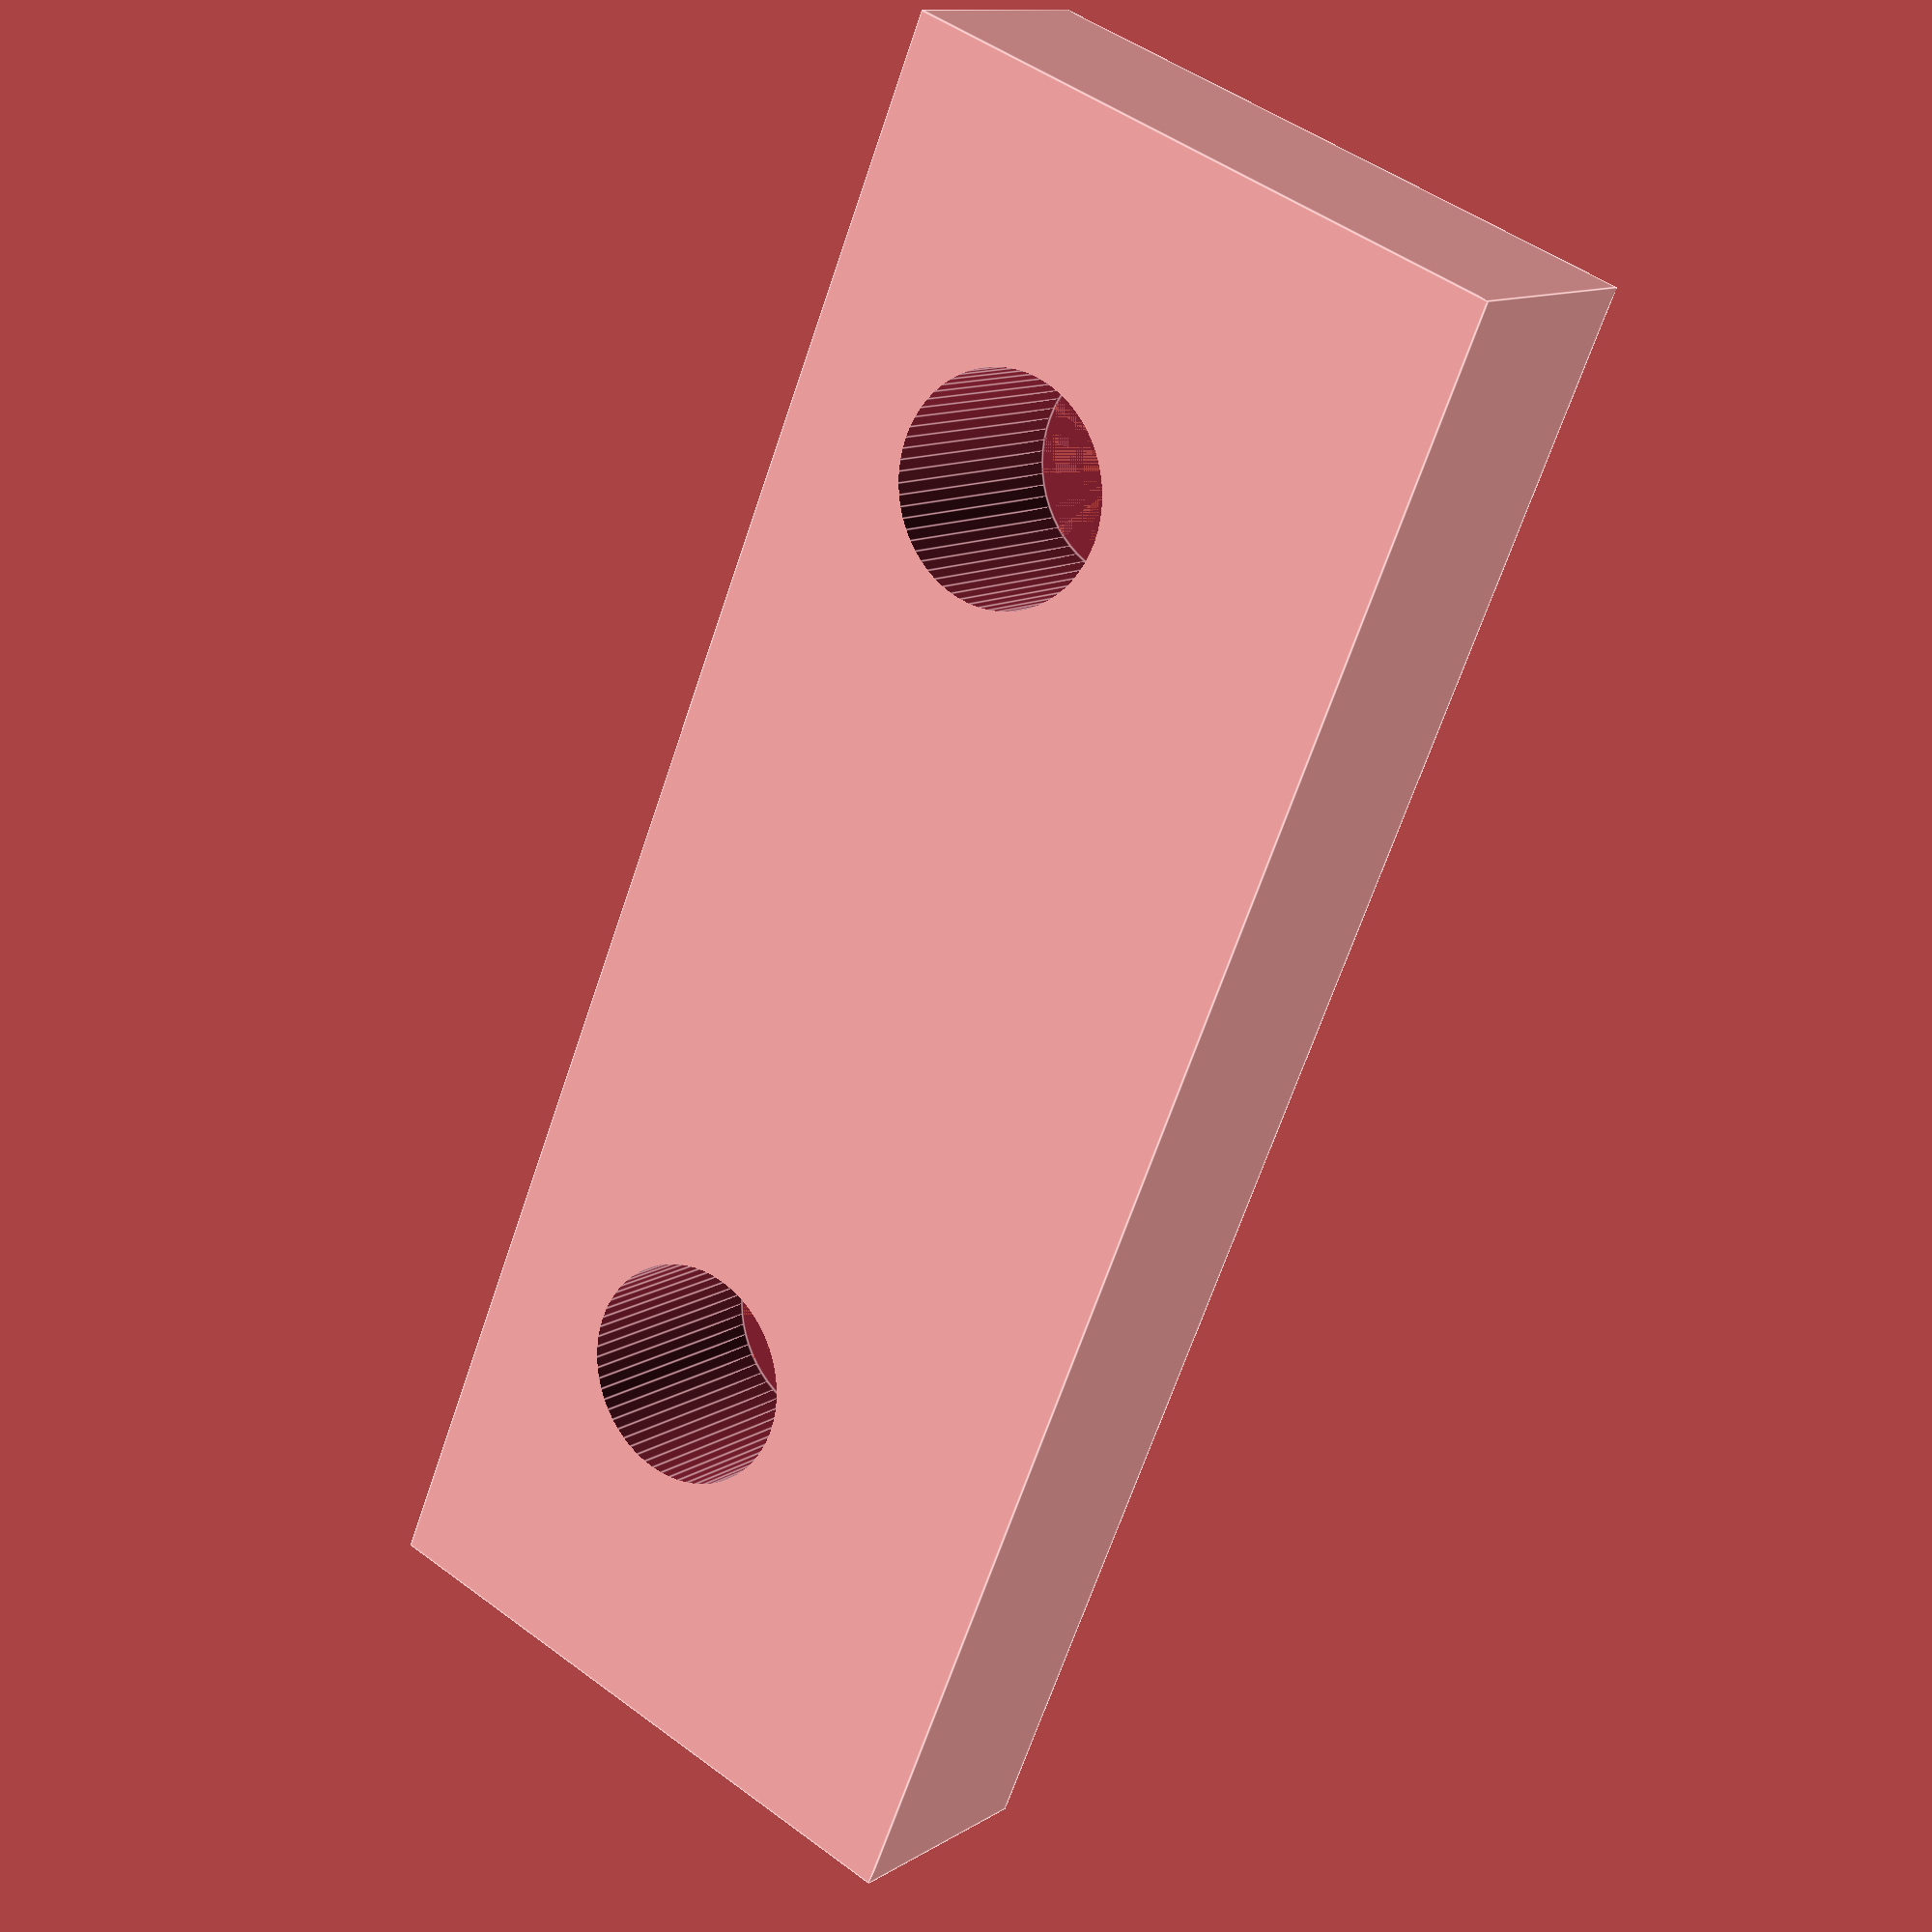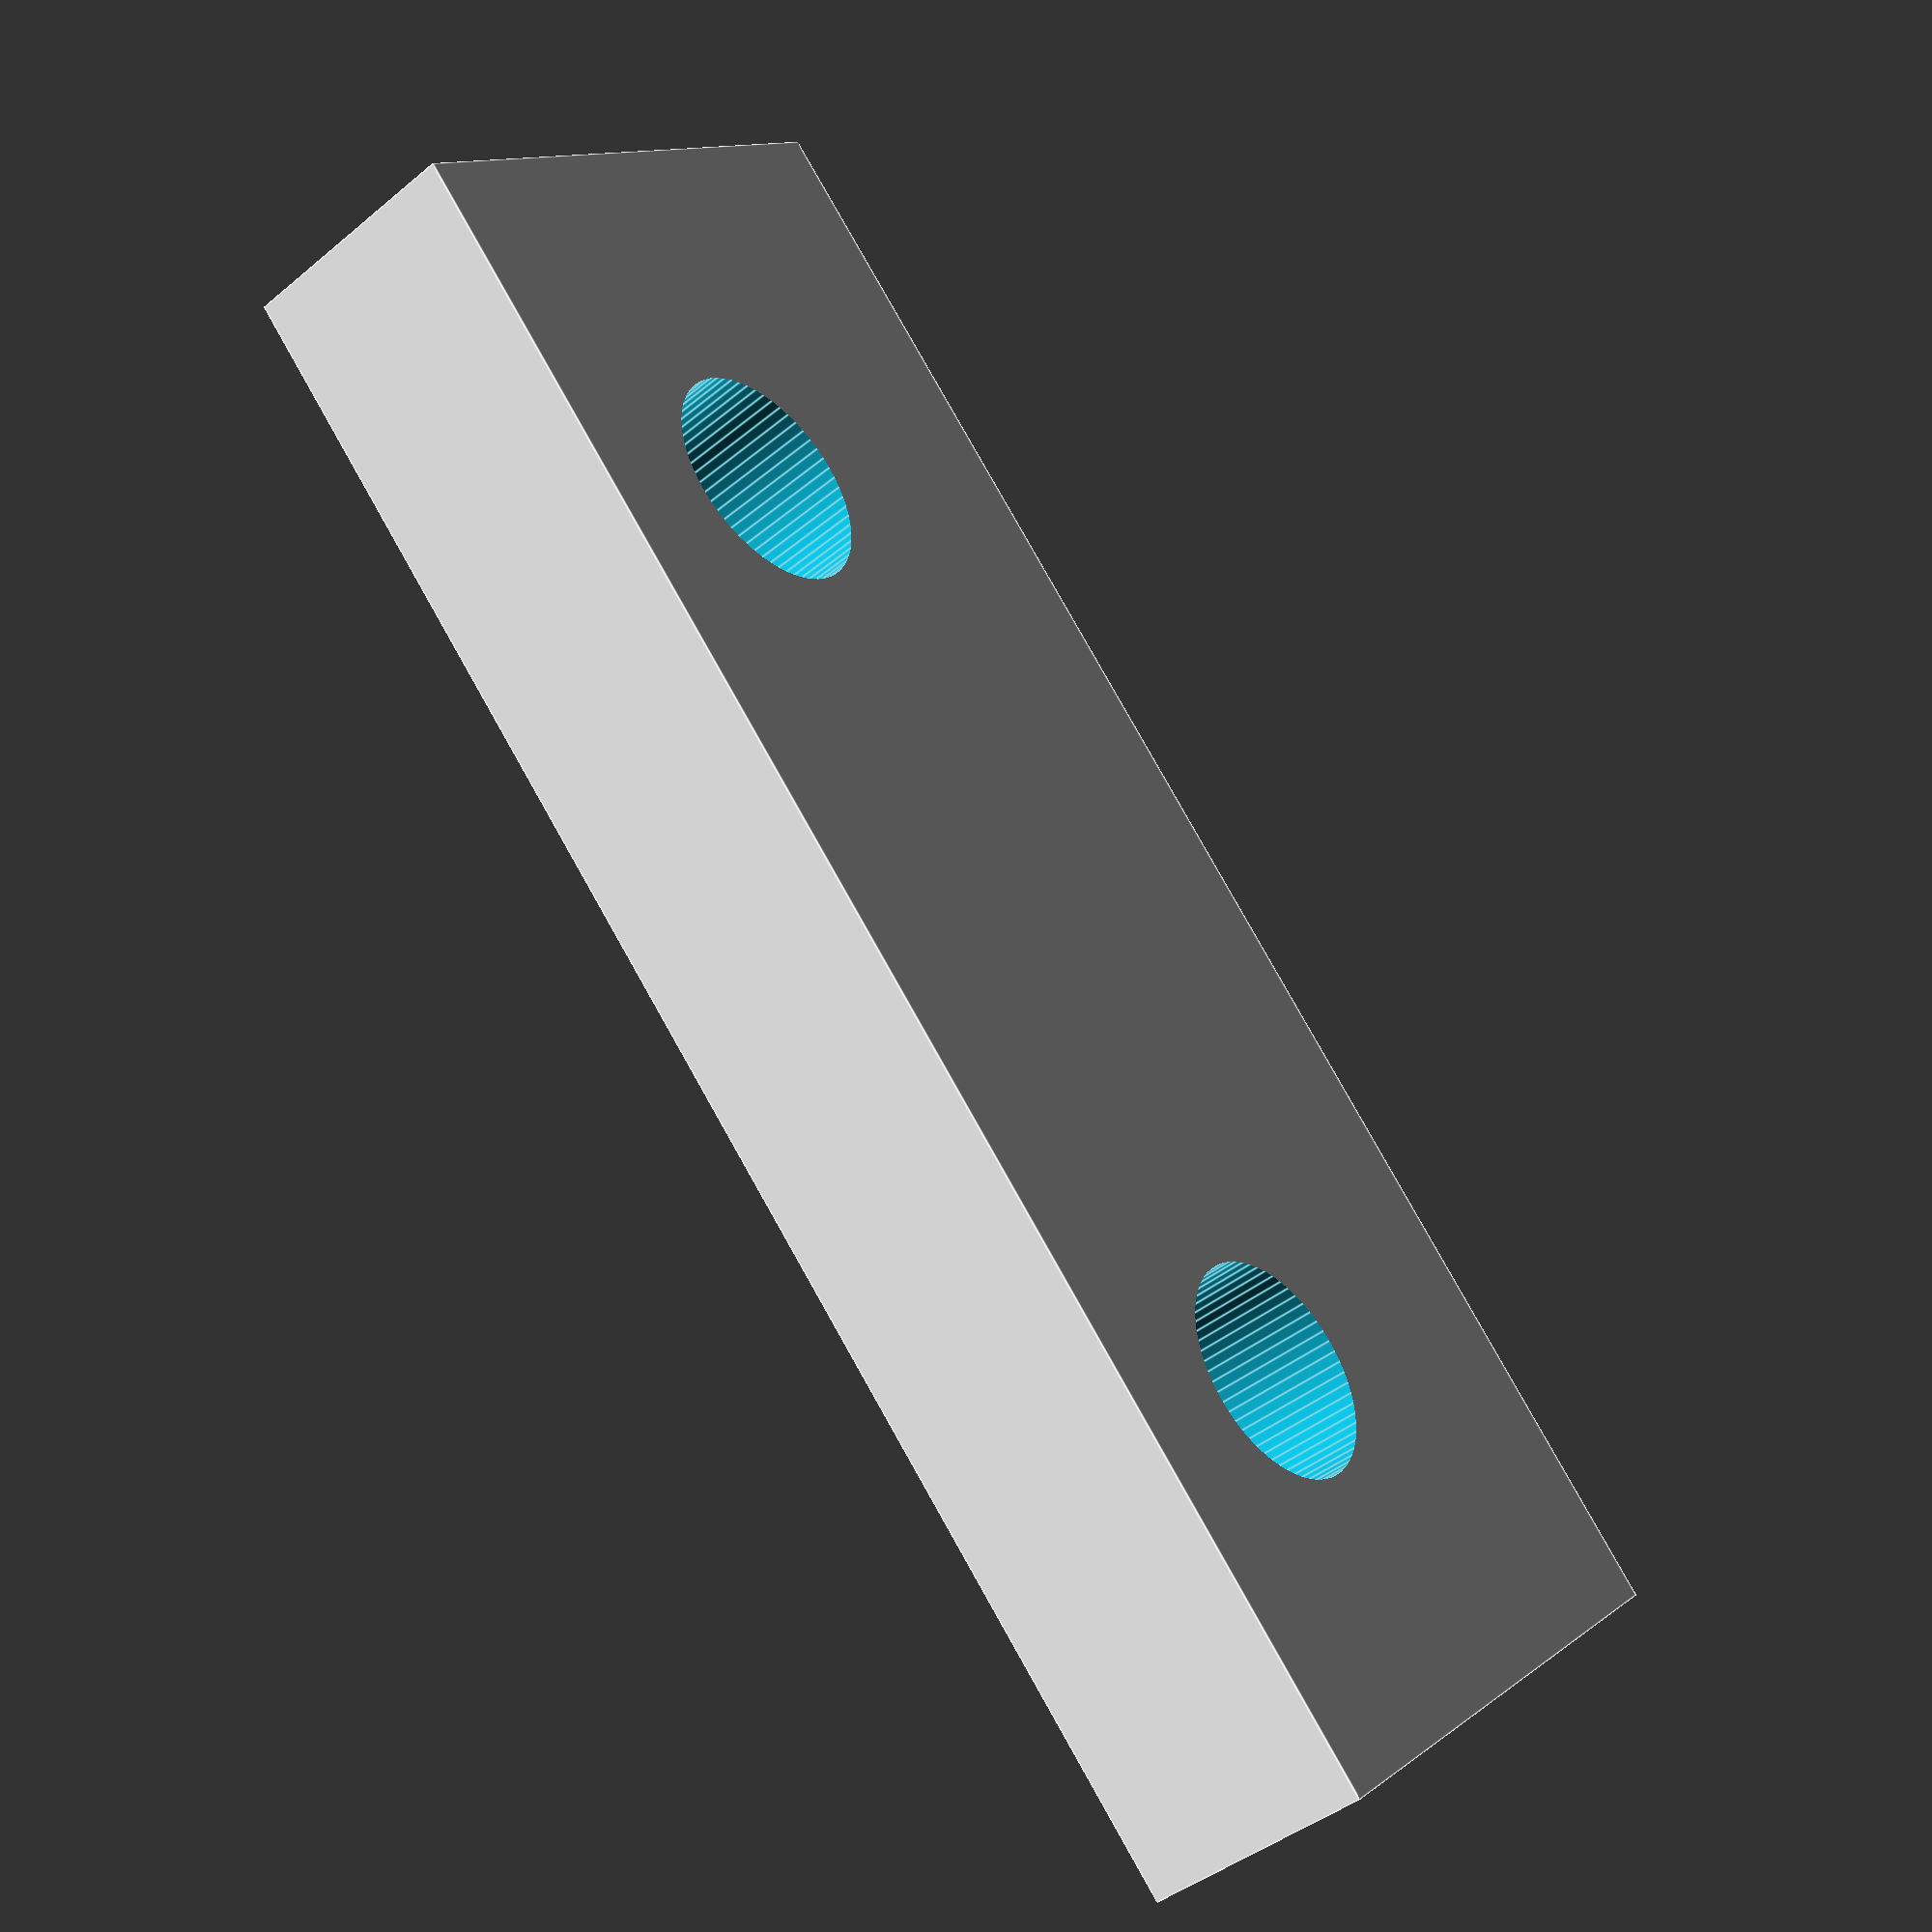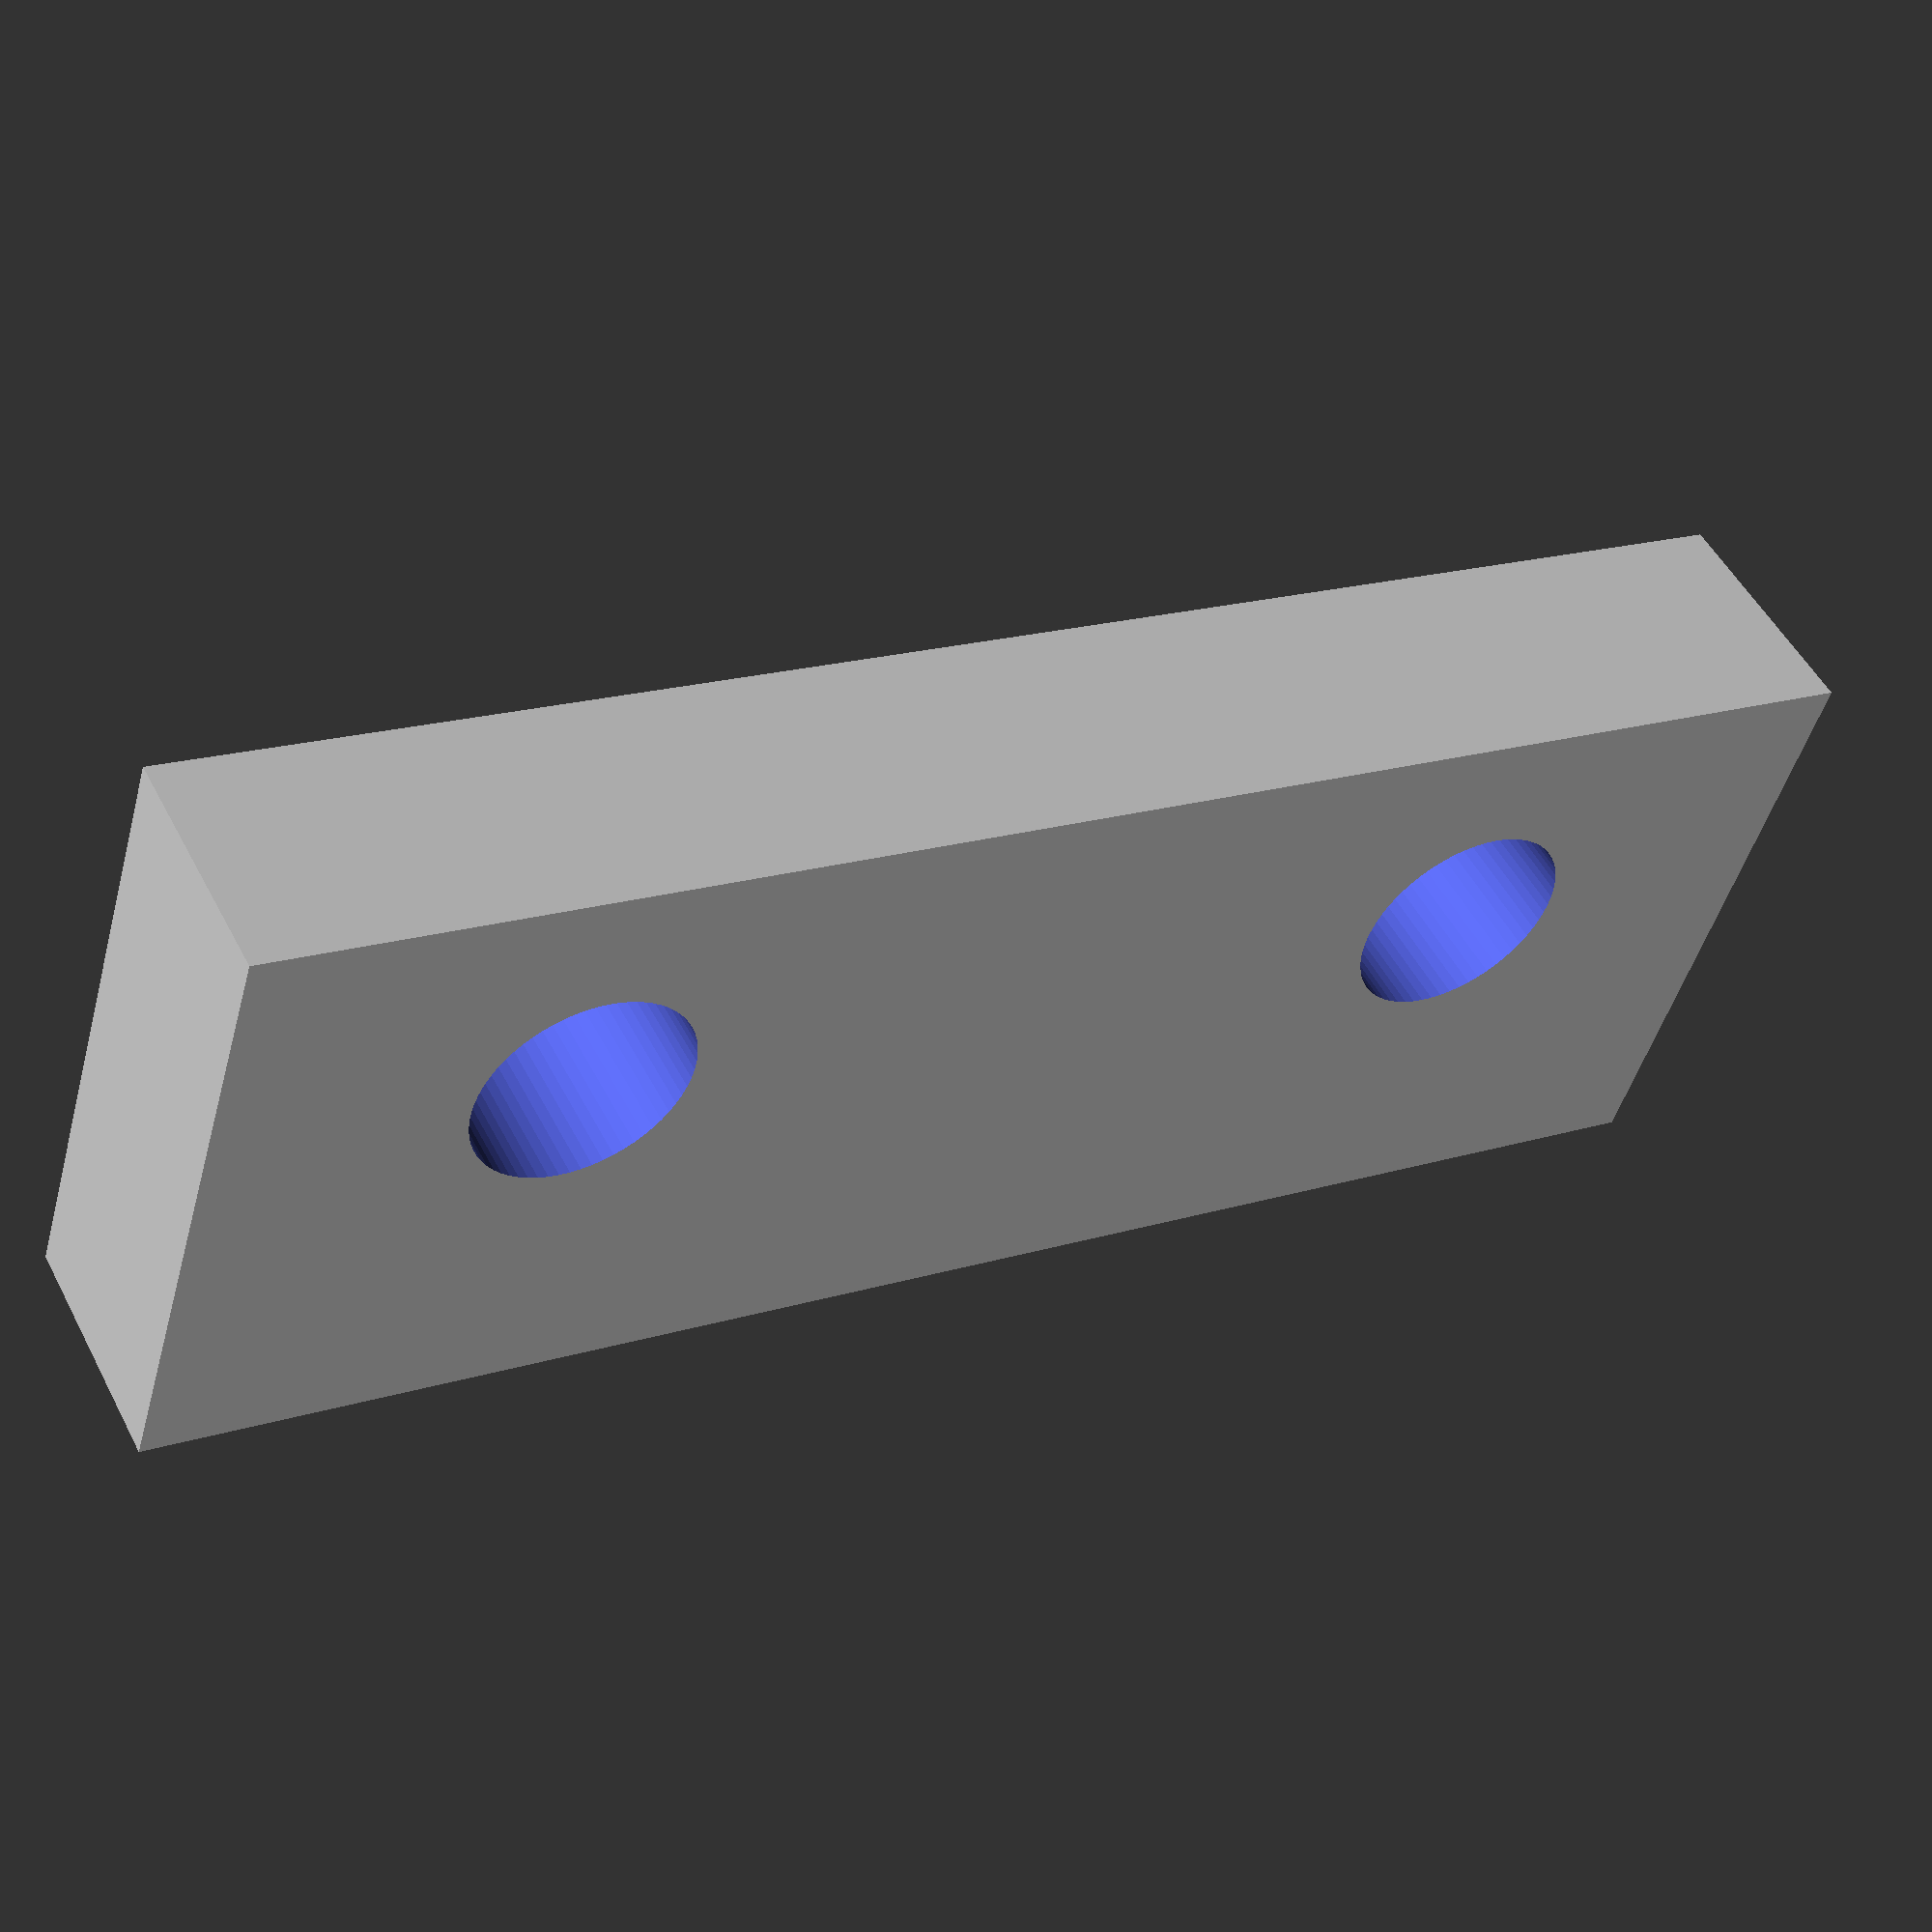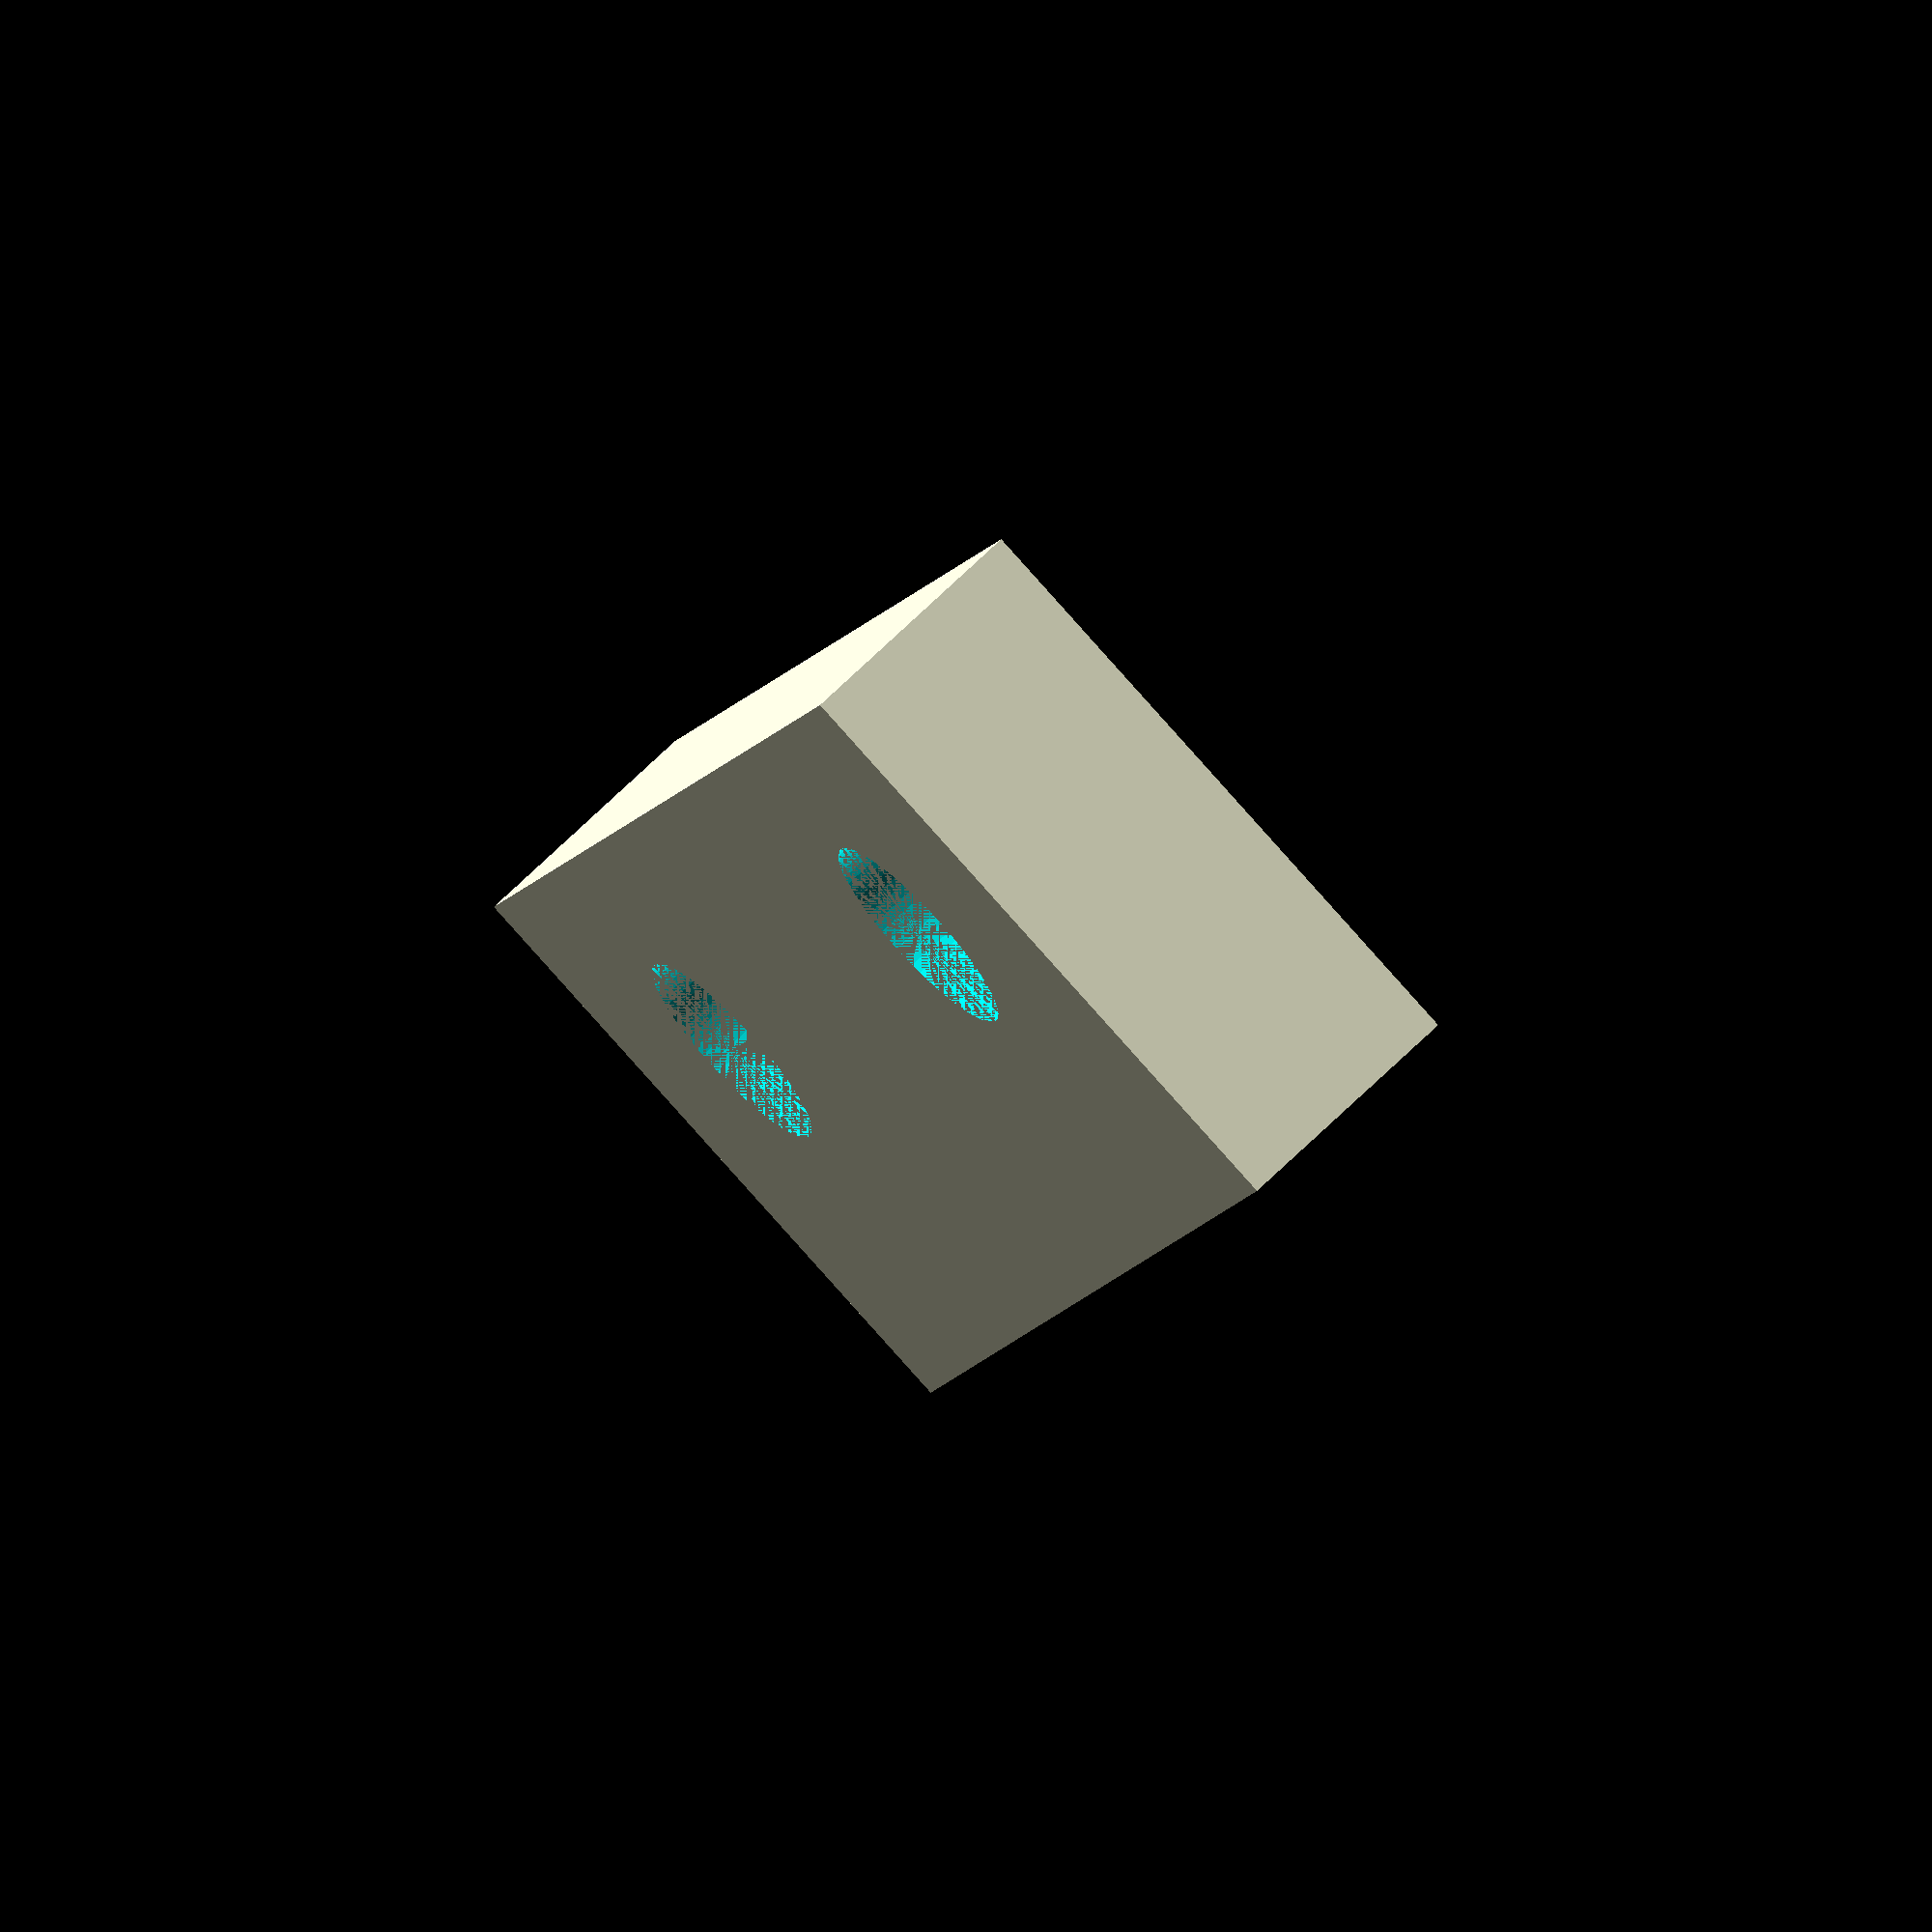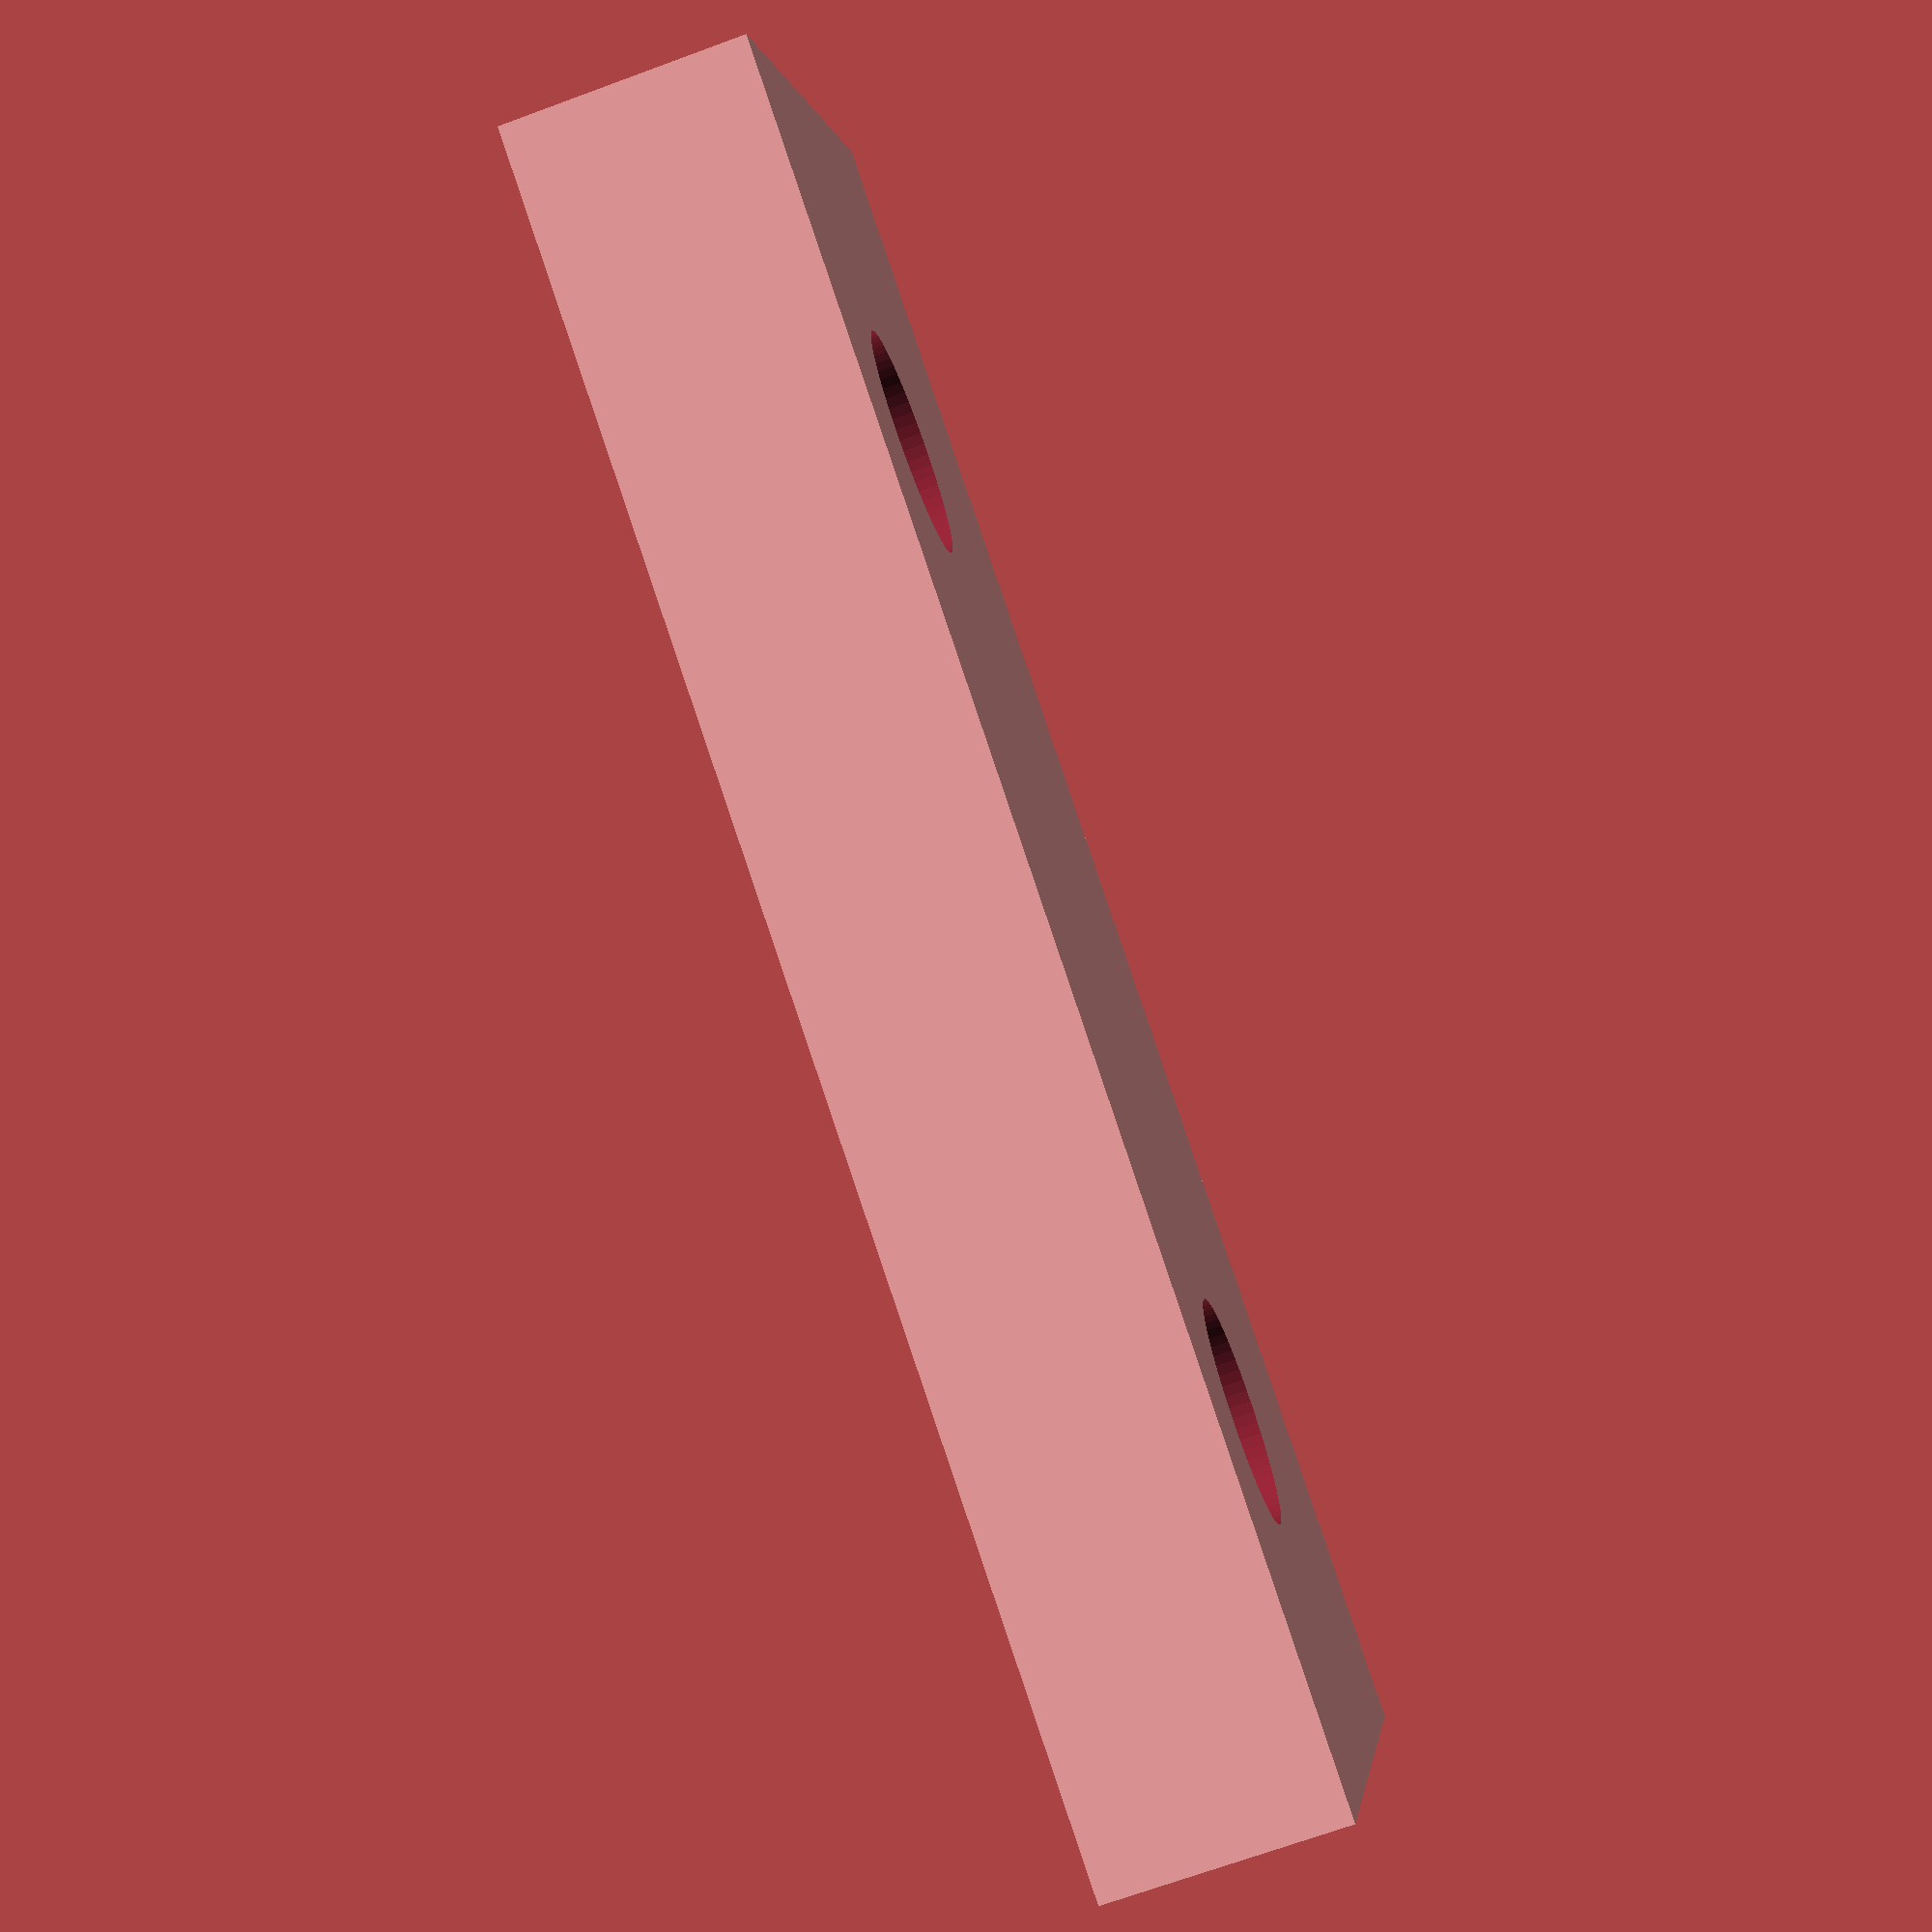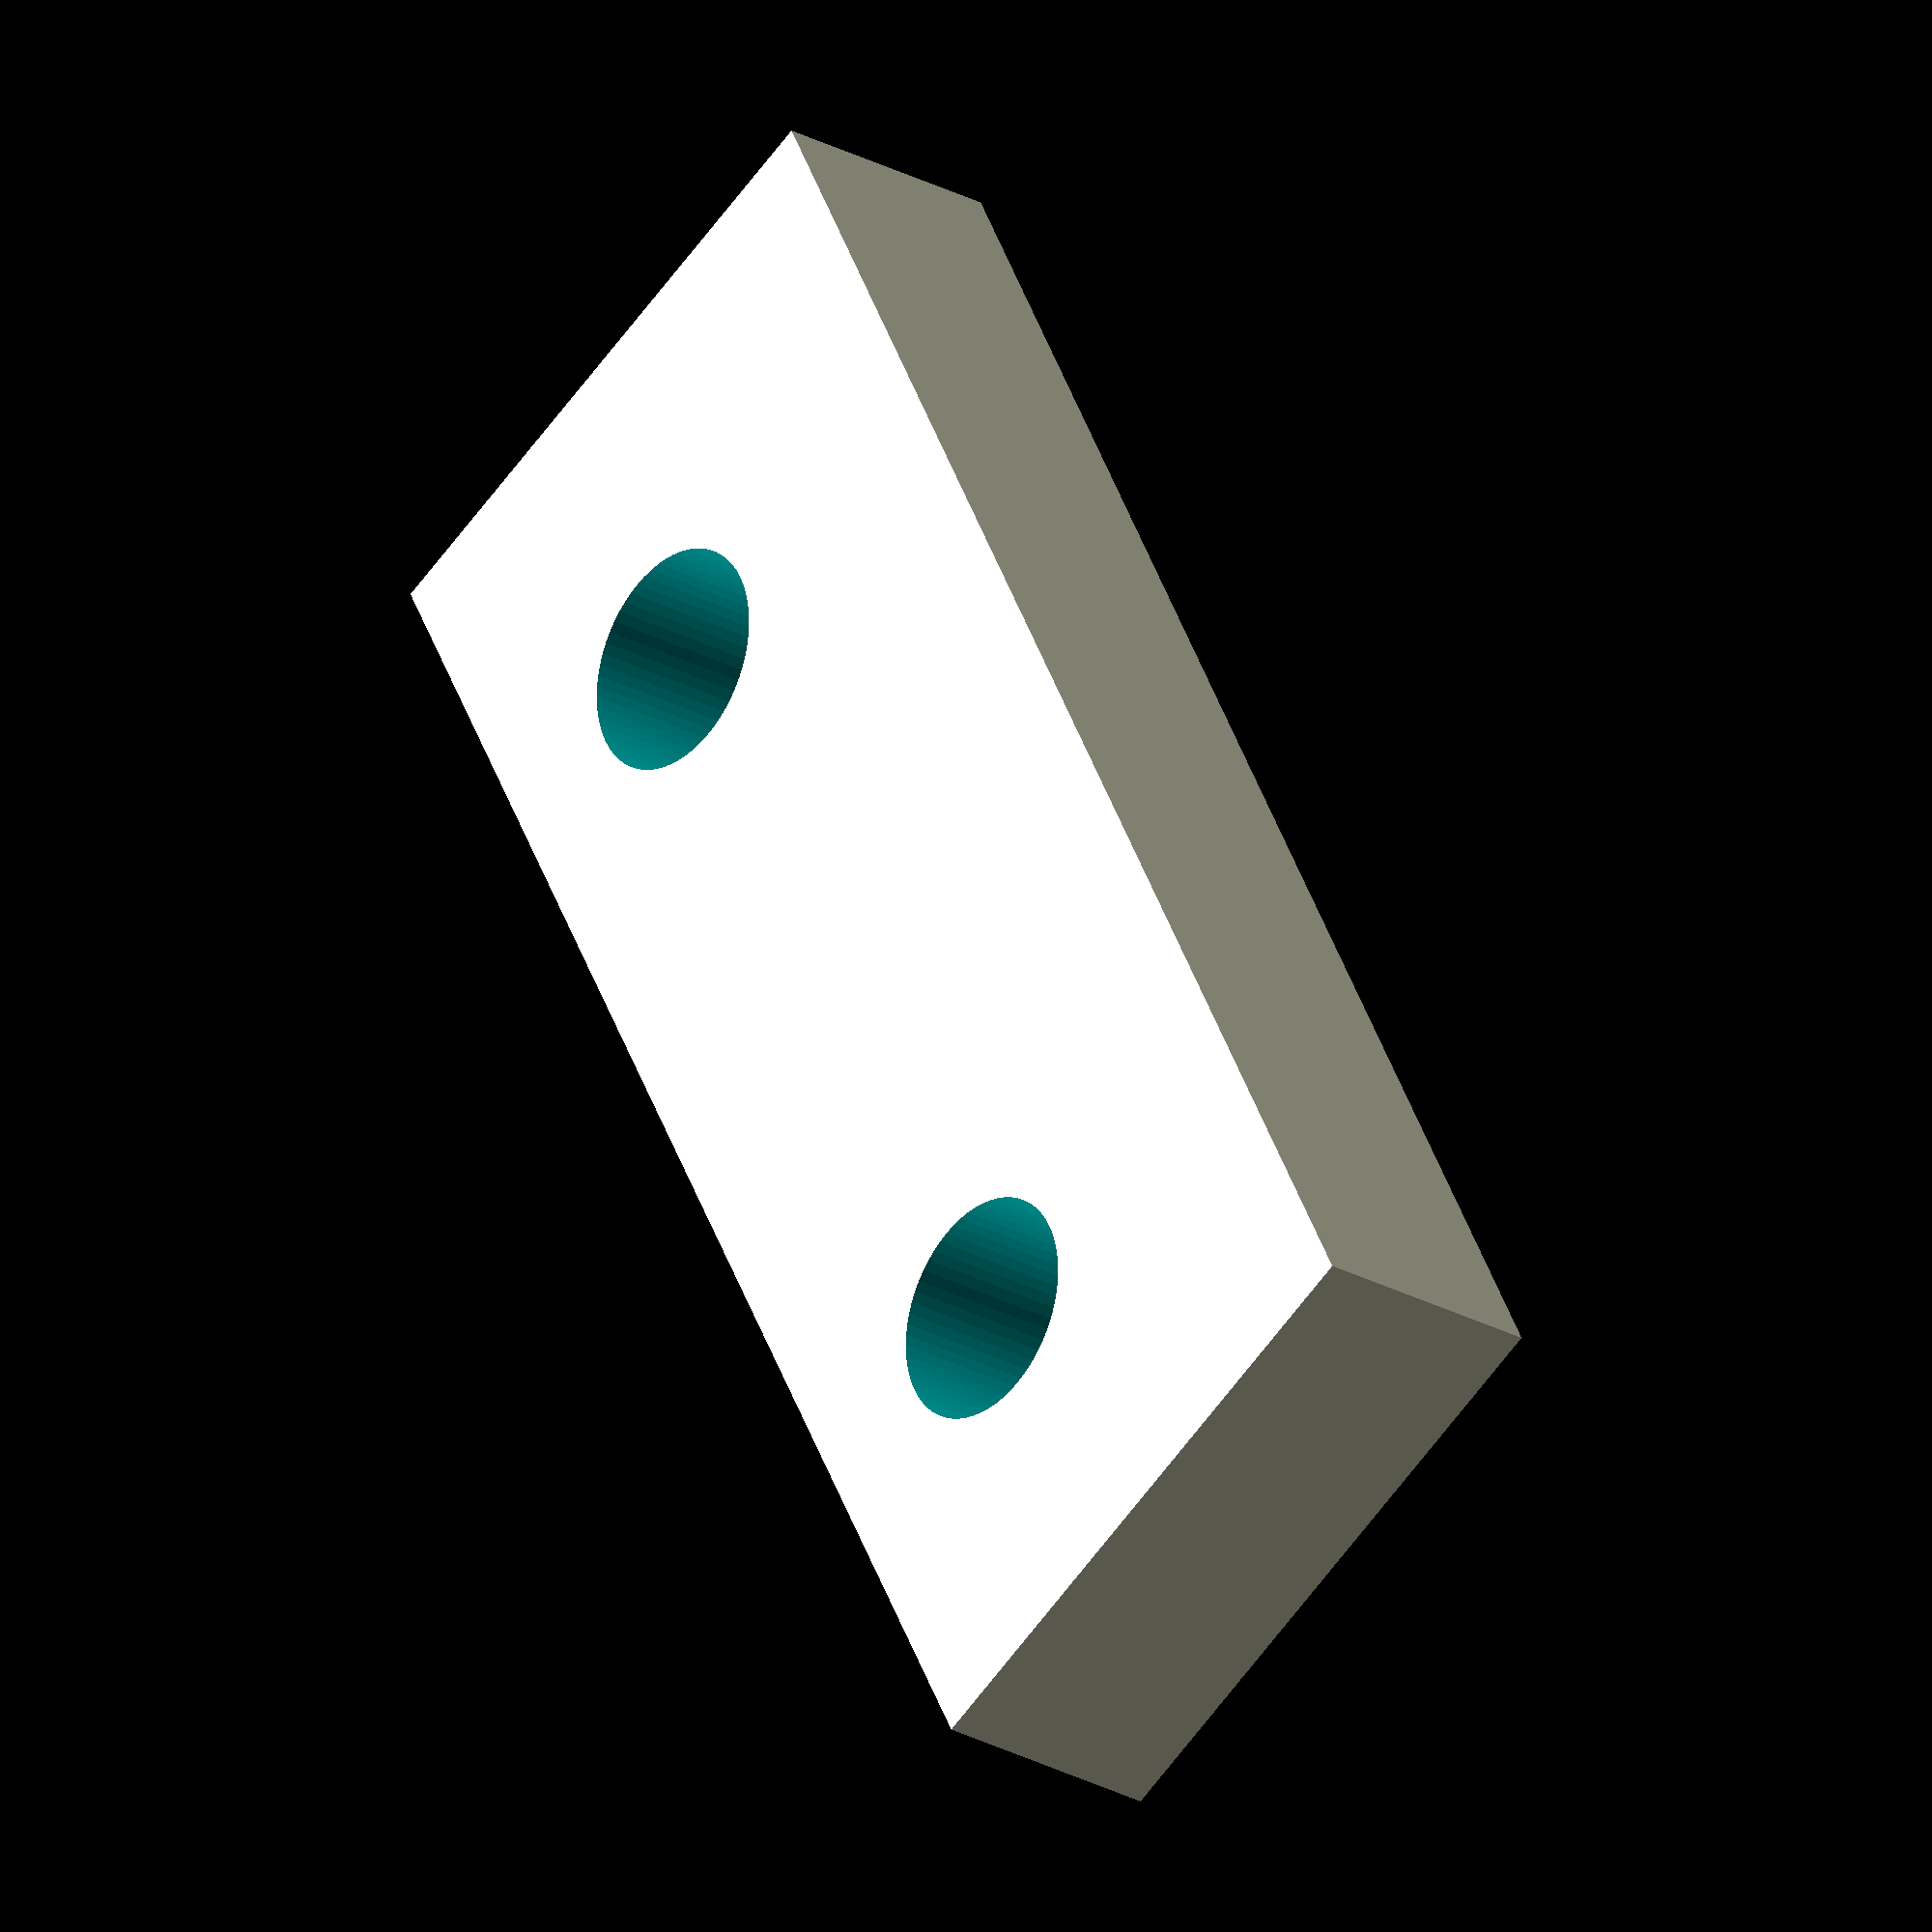
<openscad>
wd = 35;
lt = 13;
difference(){
union(){
translate([0,0,0]) cube([wd,lt,5]);
}

translate([(wd/2)+10,lt/2-1.5,0]) cylinder(r=2.3,h=10,$fn=64);
translate([(wd/2)-10,lt/2-1.5,0]) cylinder(r=2.3,h=10,$fn=64);
}
</openscad>
<views>
elev=168.7 azim=292.5 roll=145.9 proj=p view=edges
elev=42.3 azim=45.6 roll=314.6 proj=p view=edges
elev=128.5 azim=16.8 roll=207.0 proj=p view=wireframe
elev=288.0 azim=254.5 roll=226.1 proj=o view=wireframe
elev=69.7 azim=21.6 roll=290.2 proj=p view=wireframe
elev=25.7 azim=62.2 roll=48.8 proj=o view=wireframe
</views>
